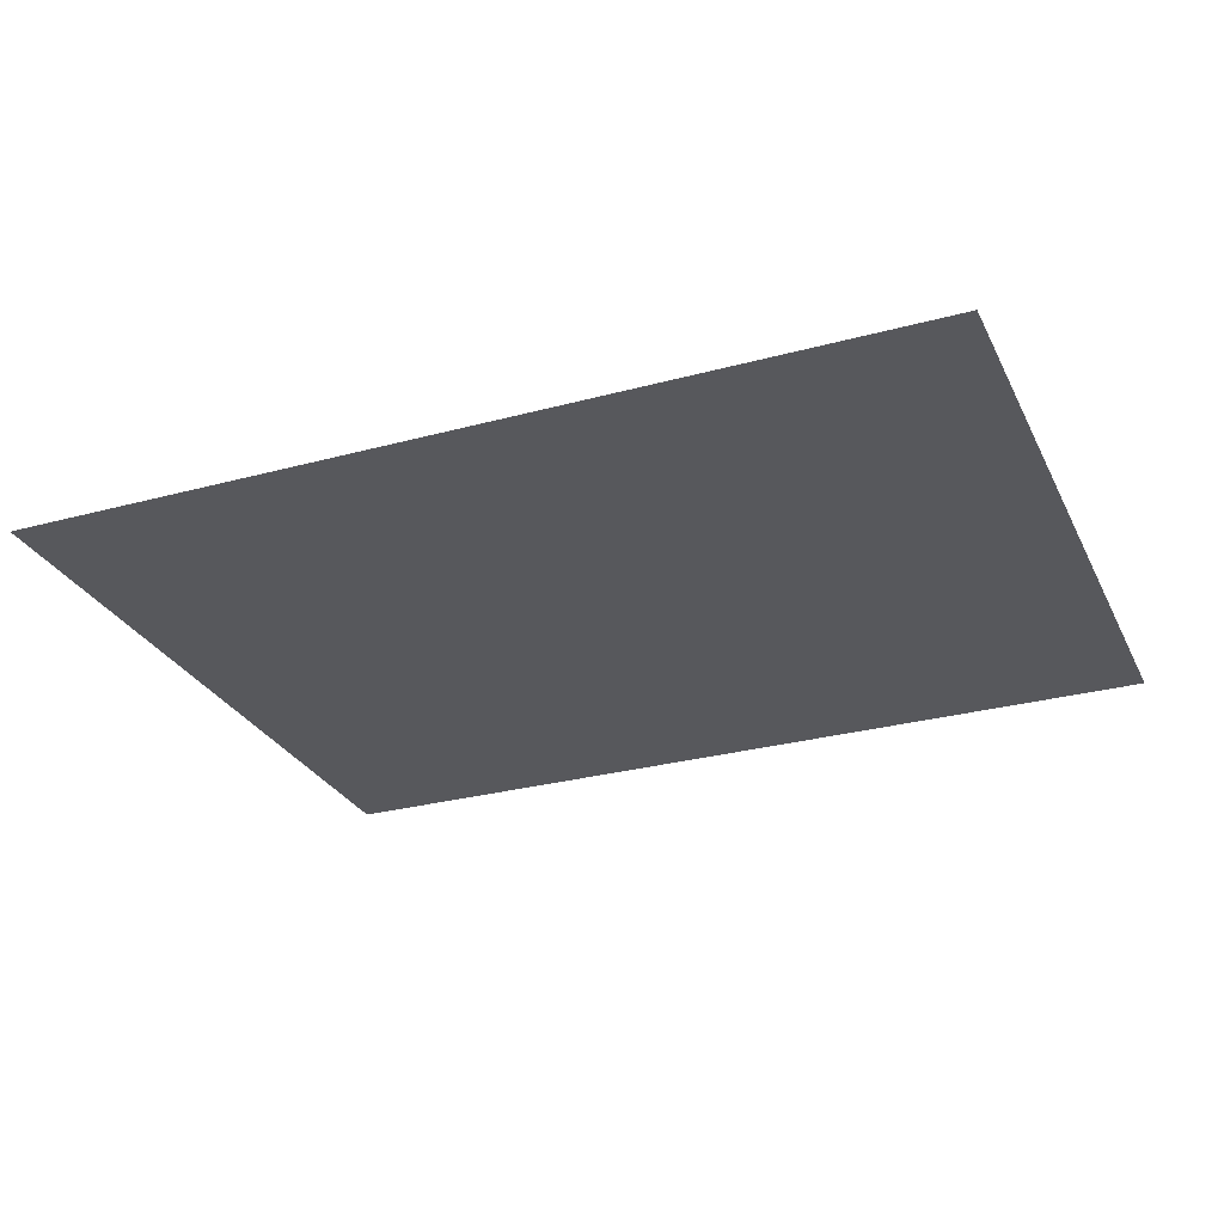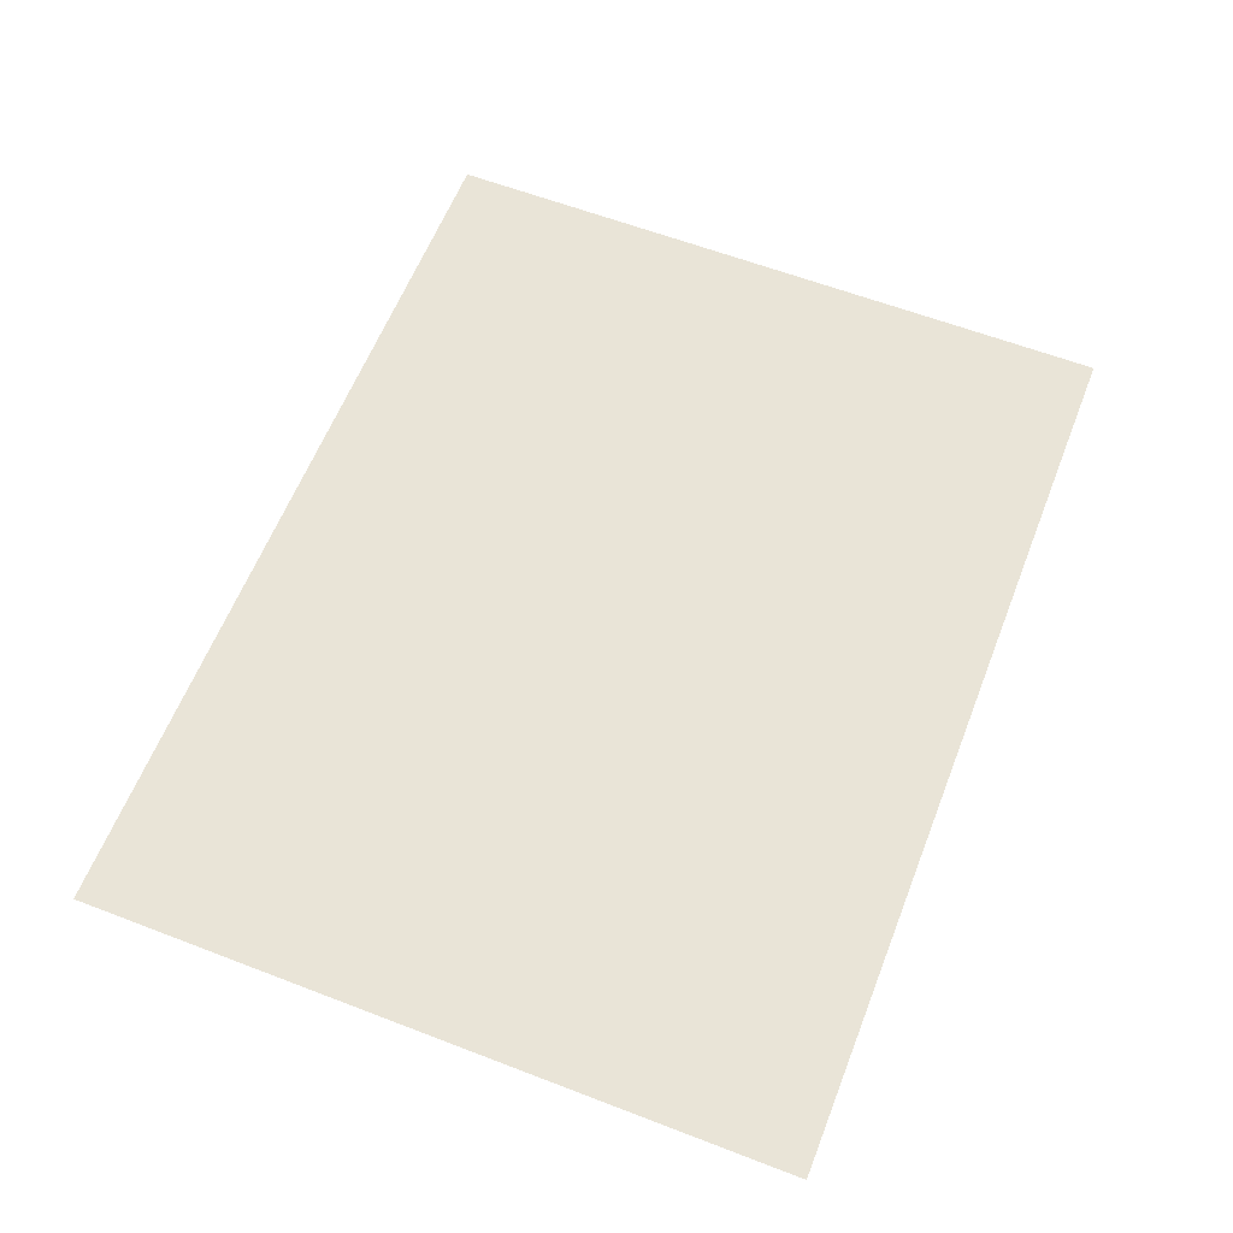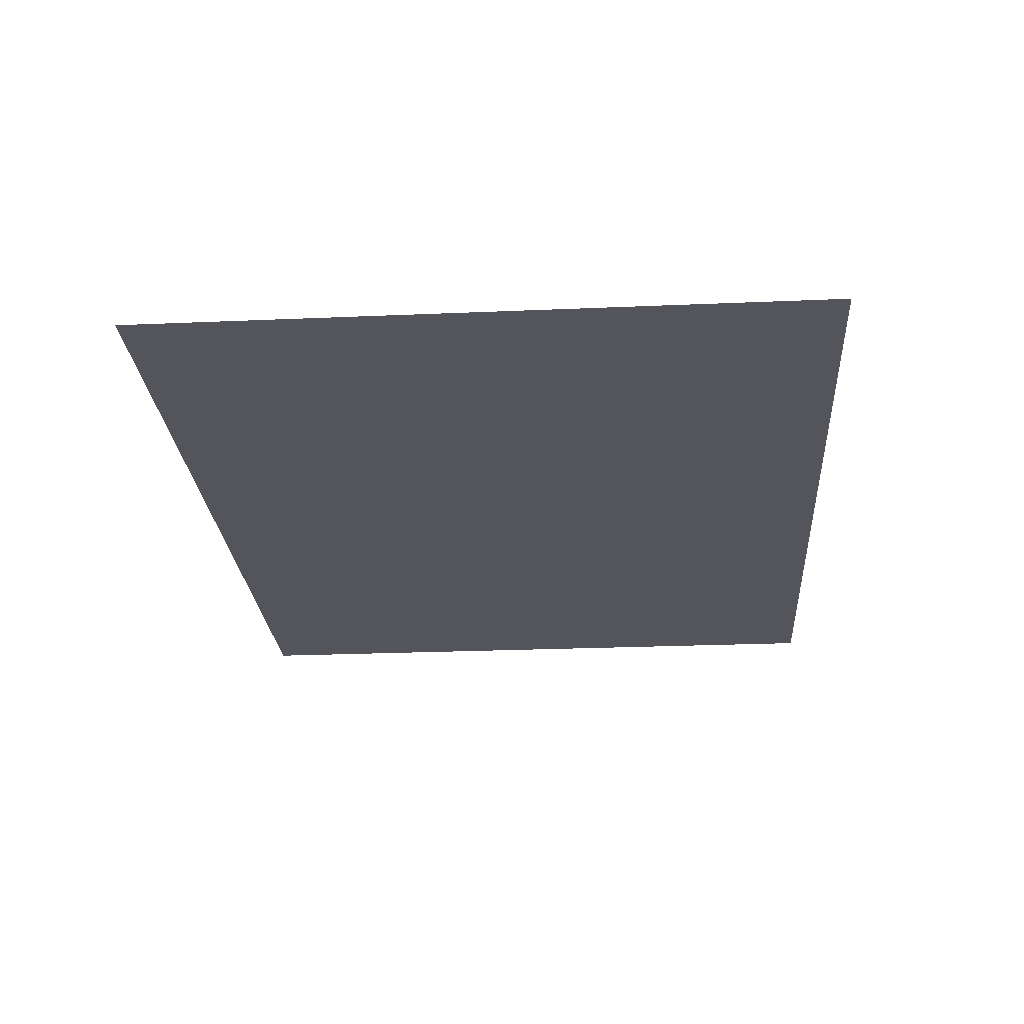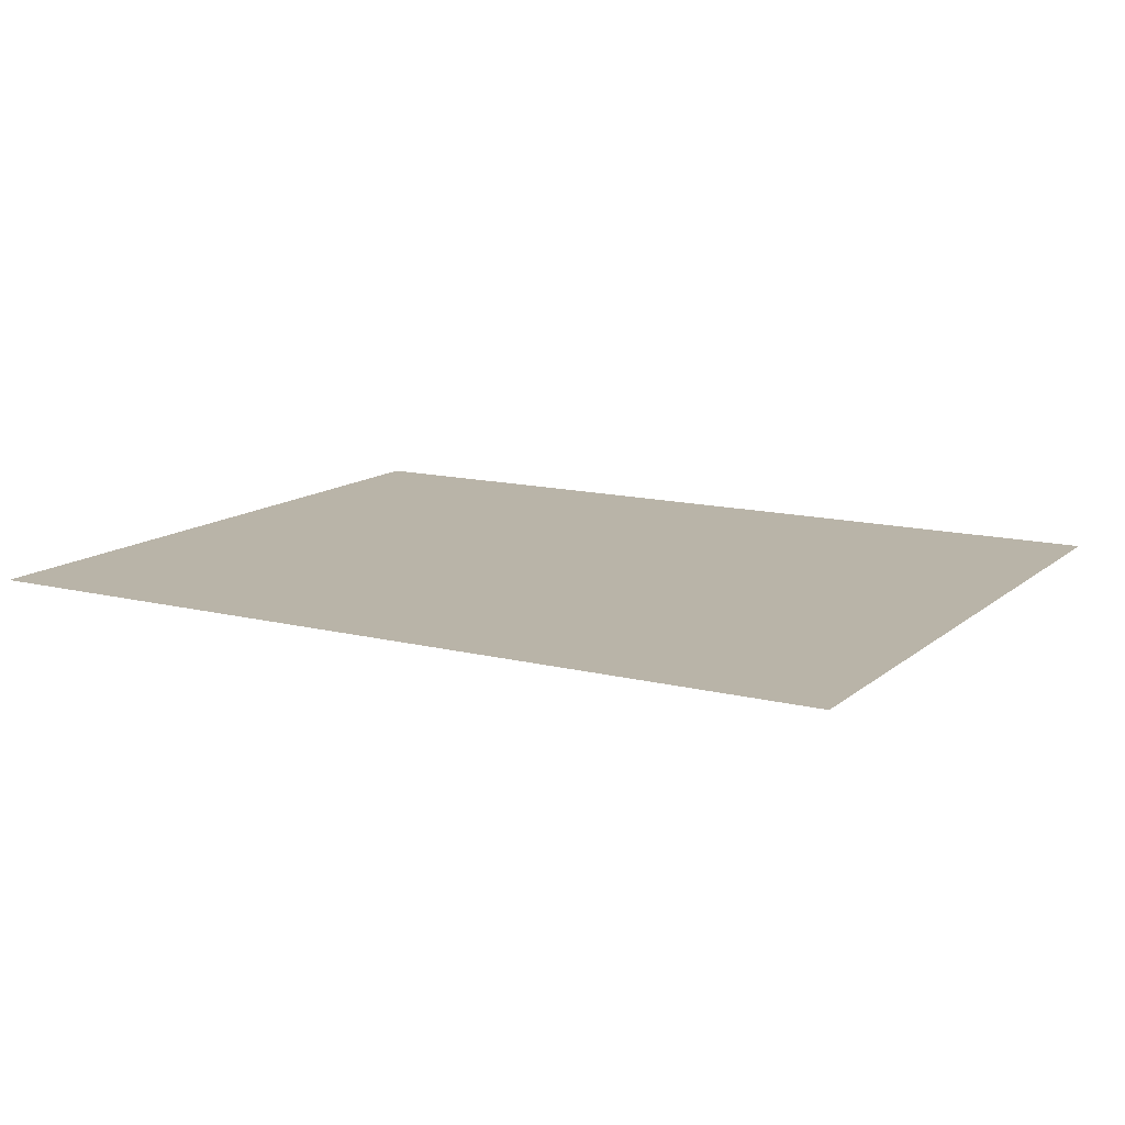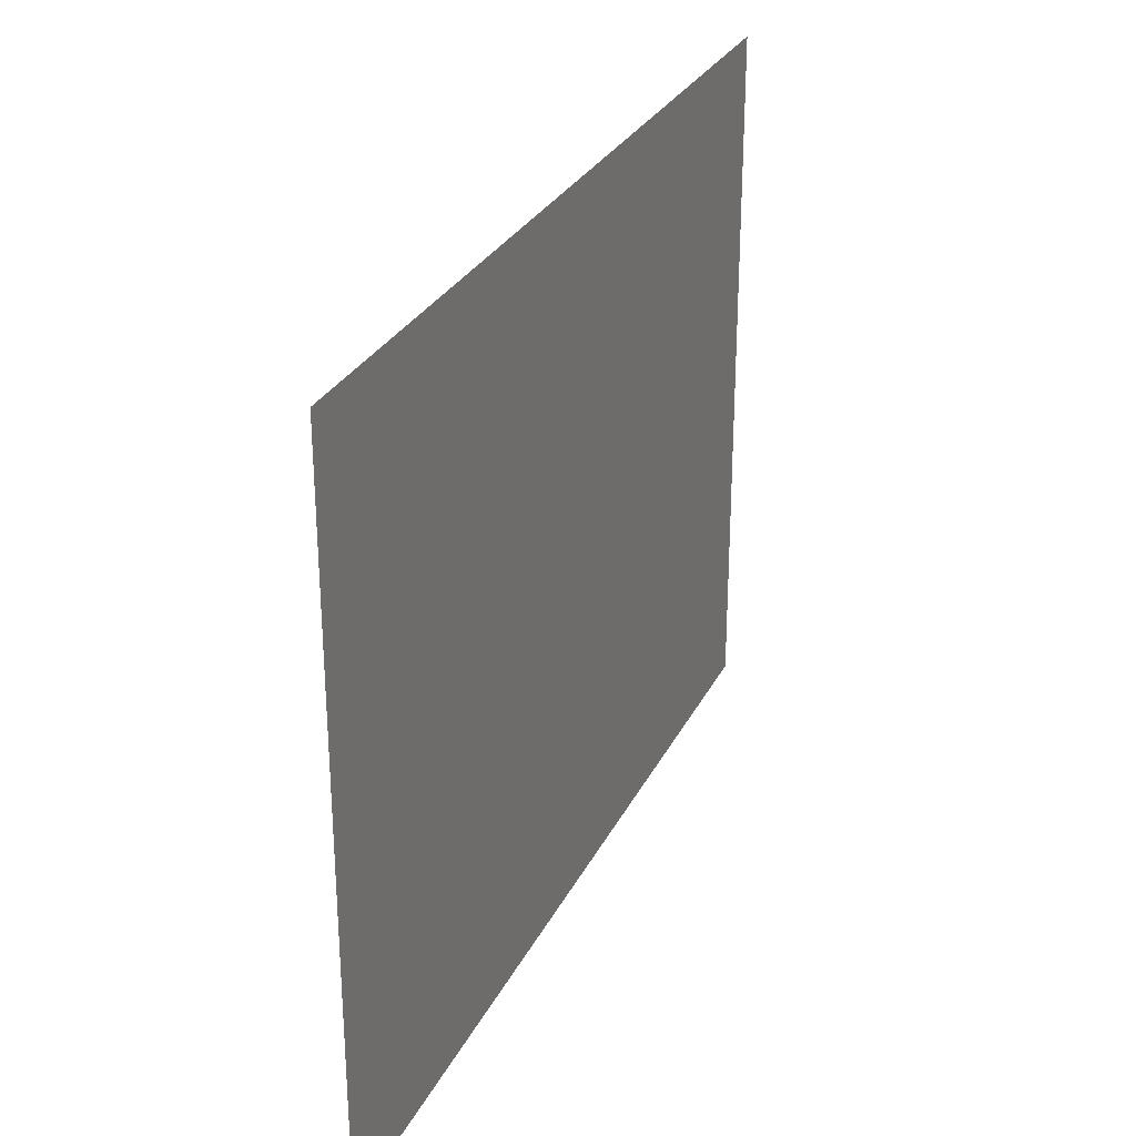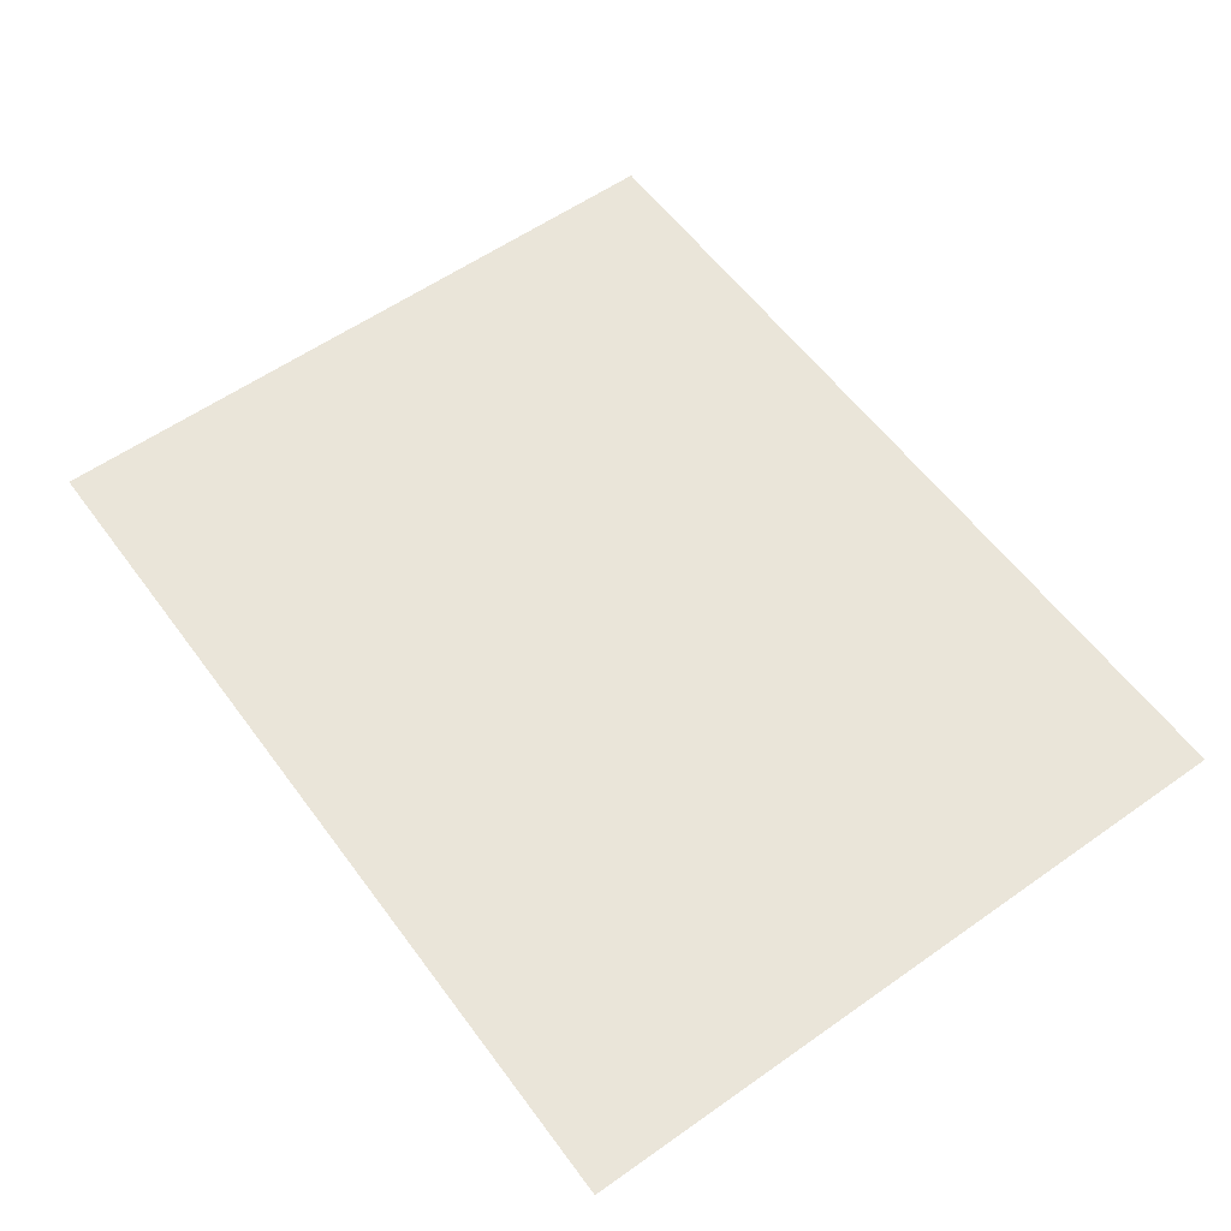
<metadata>
{"format":"obj","ext":"obj","renderer":"f3d","projection":"perspective","resolution":1024,"background":"white","views":[{"elev":-28.5,"azim":22.2,"up":"+Z"},{"elev":60.9,"azim":-68.6,"up":"+Z"},{"elev":-24.9,"azim":-86.0,"up":"+Z"},{"elev":13.1,"azim":29.9,"up":"+Z"},{"elev":28.7,"azim":-67.7,"up":"+Y"},{"elev":58.0,"azim":-126.1,"up":"+Z"}]}
</metadata>
<code>
o Portal_Plane.002
v 8.918 4.844 18.16
v 8.918 0.203 18.16
v 2.94 4.844 18.16
v 2.94 0.203 18.16
f 1 2 4 3

</code>
